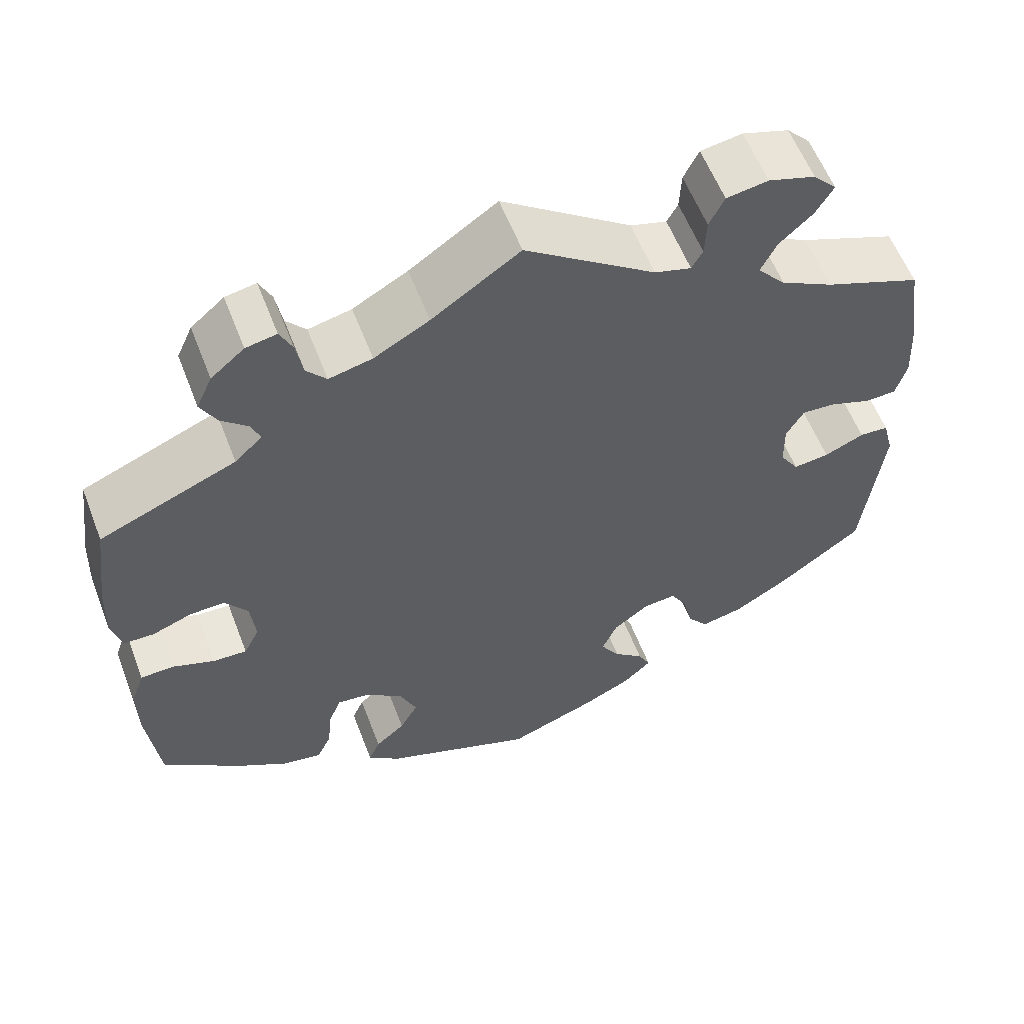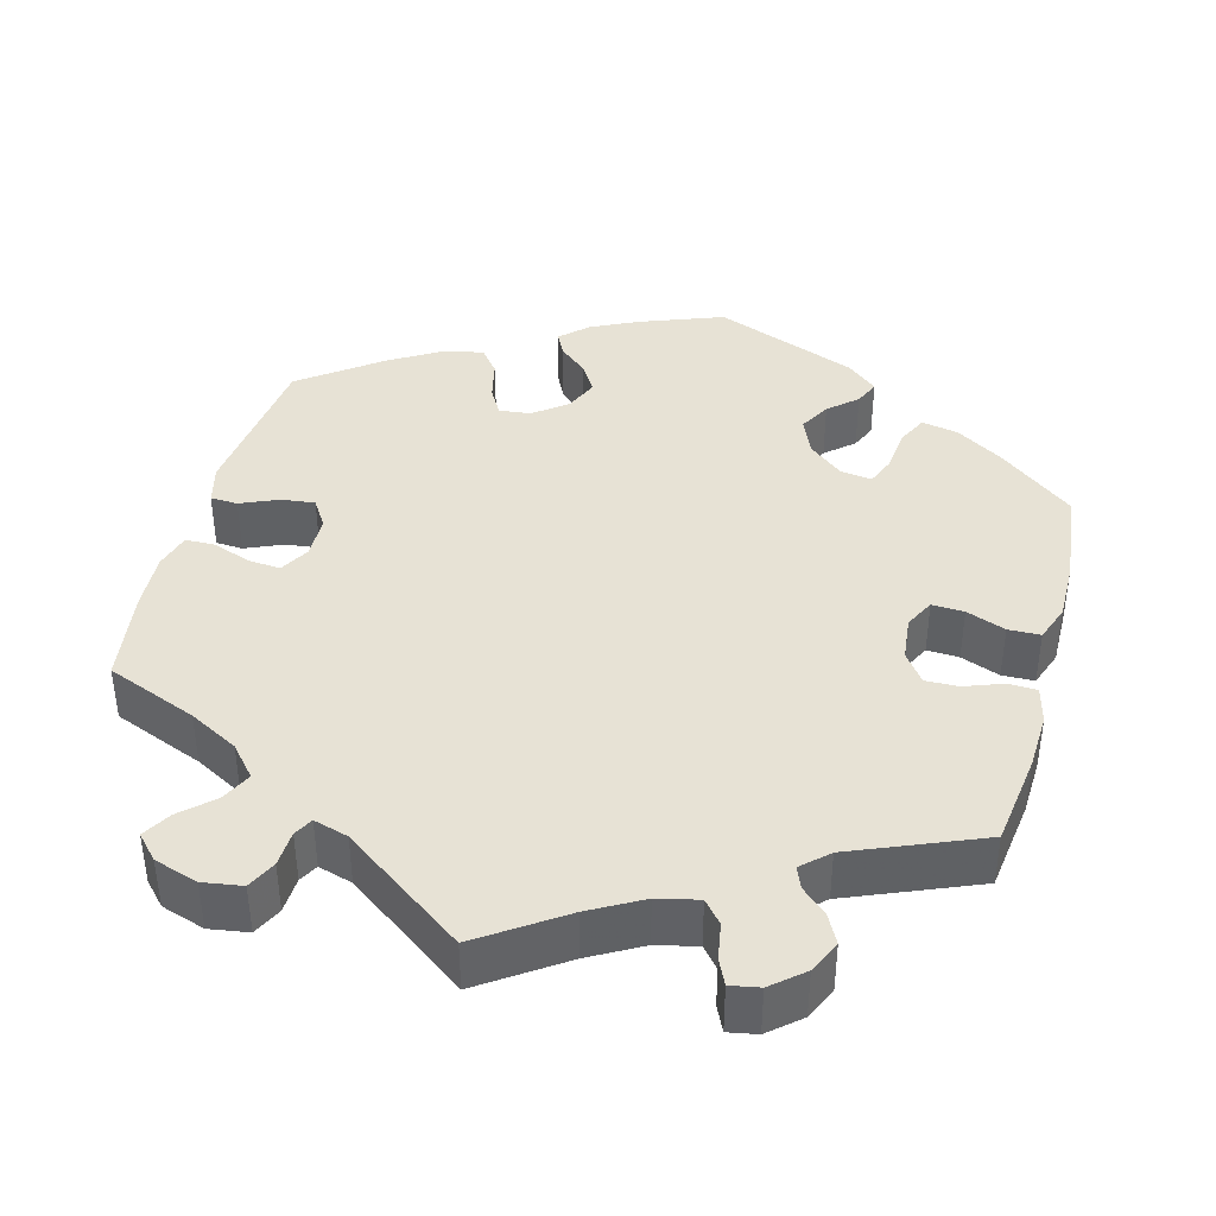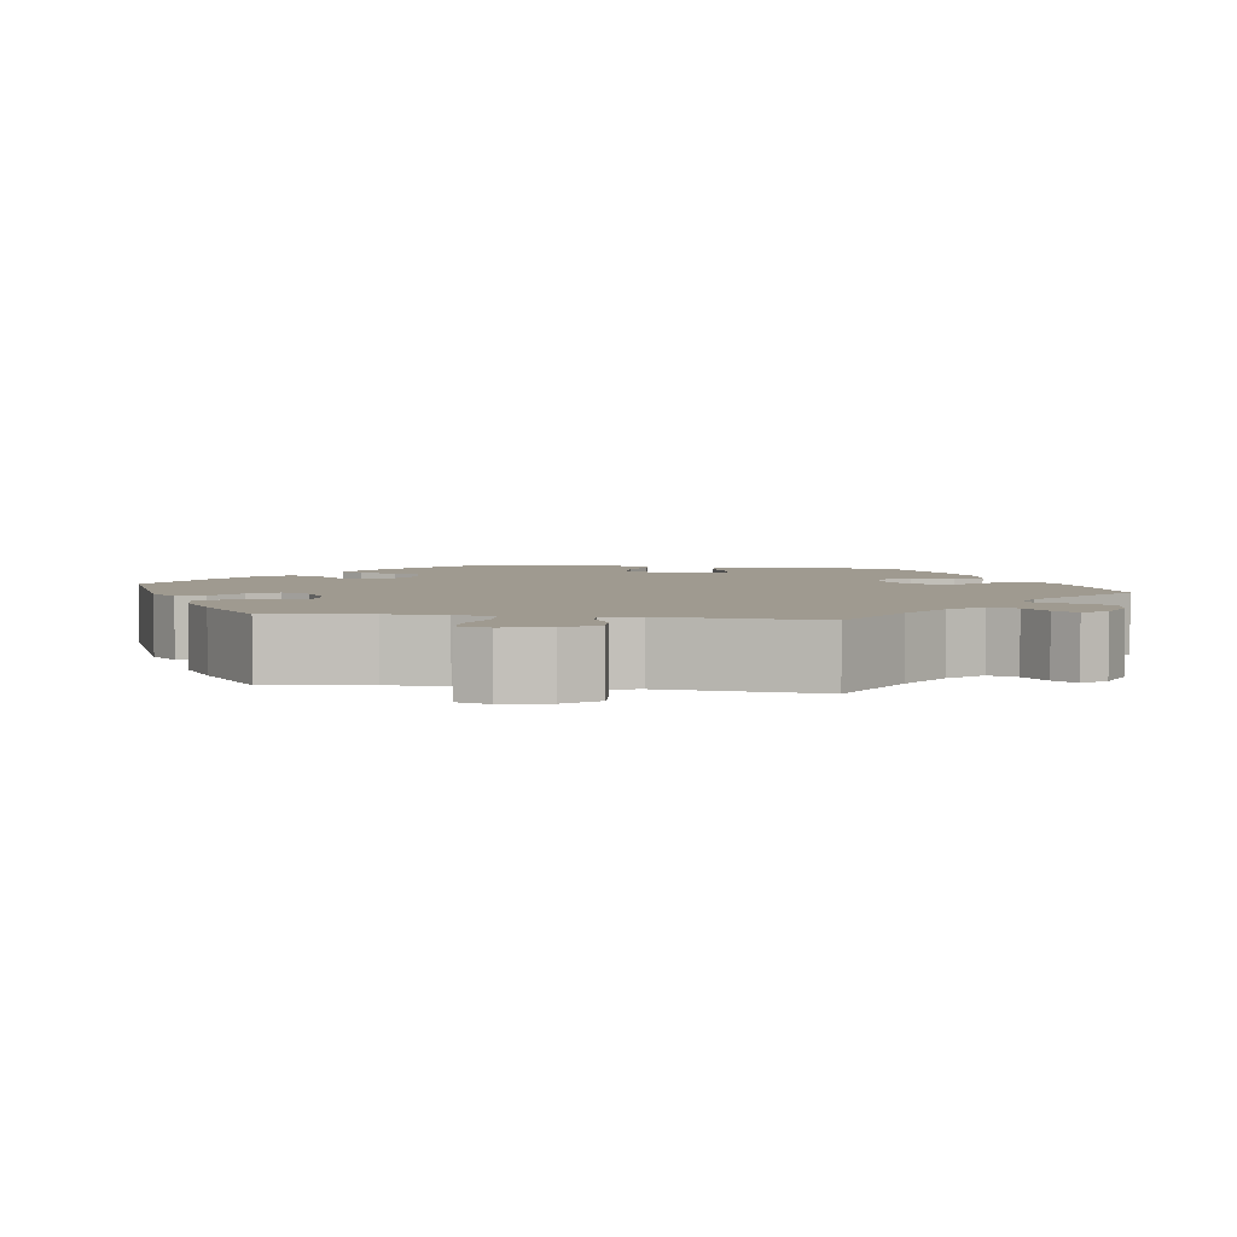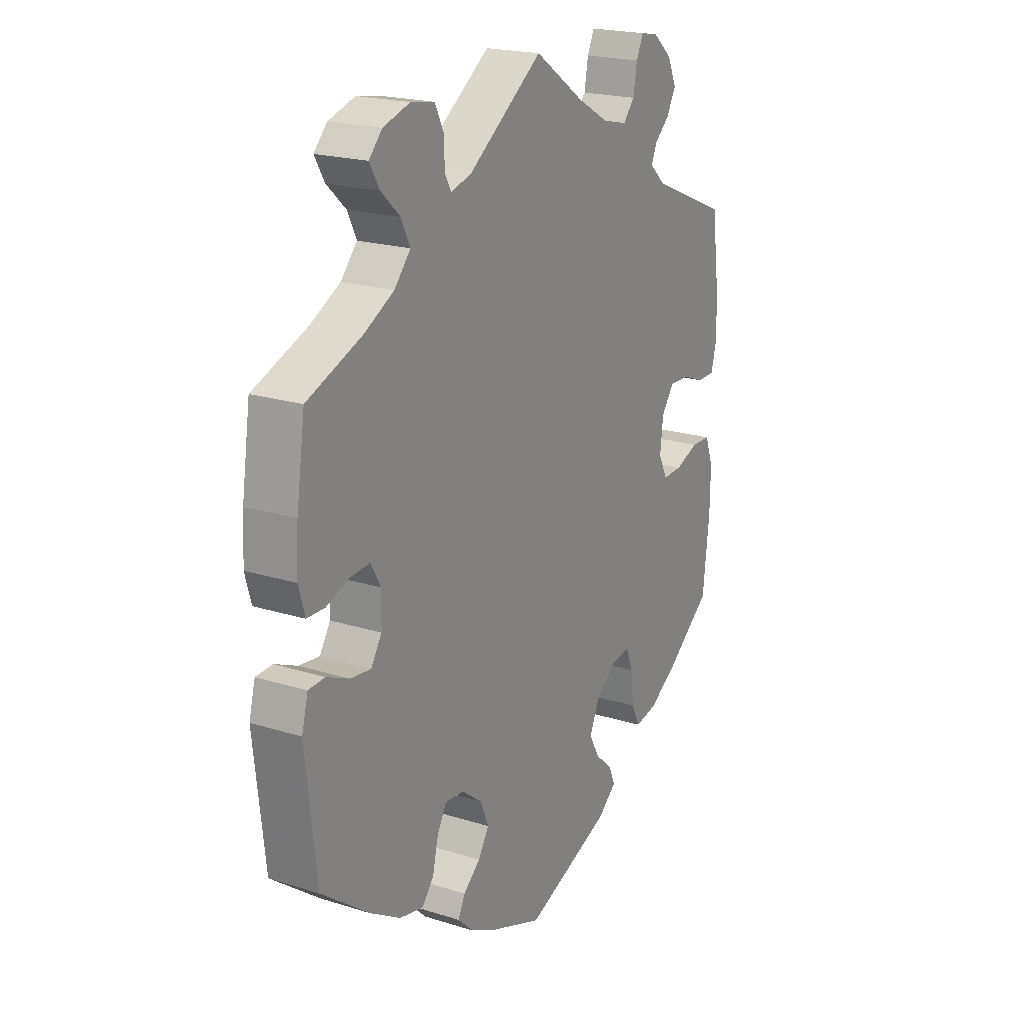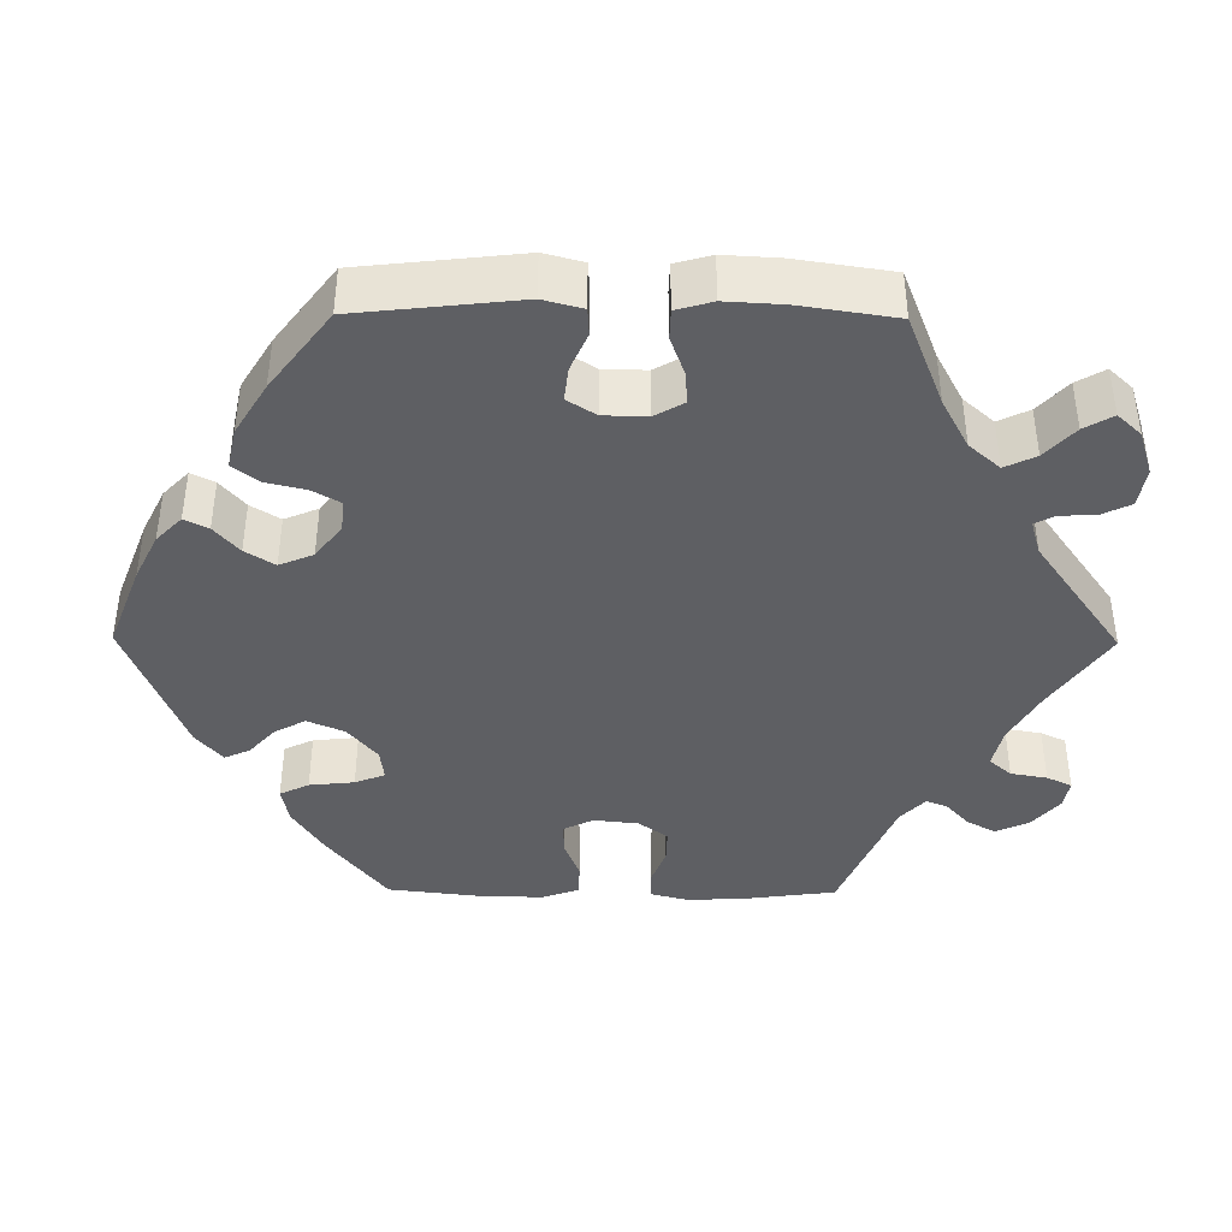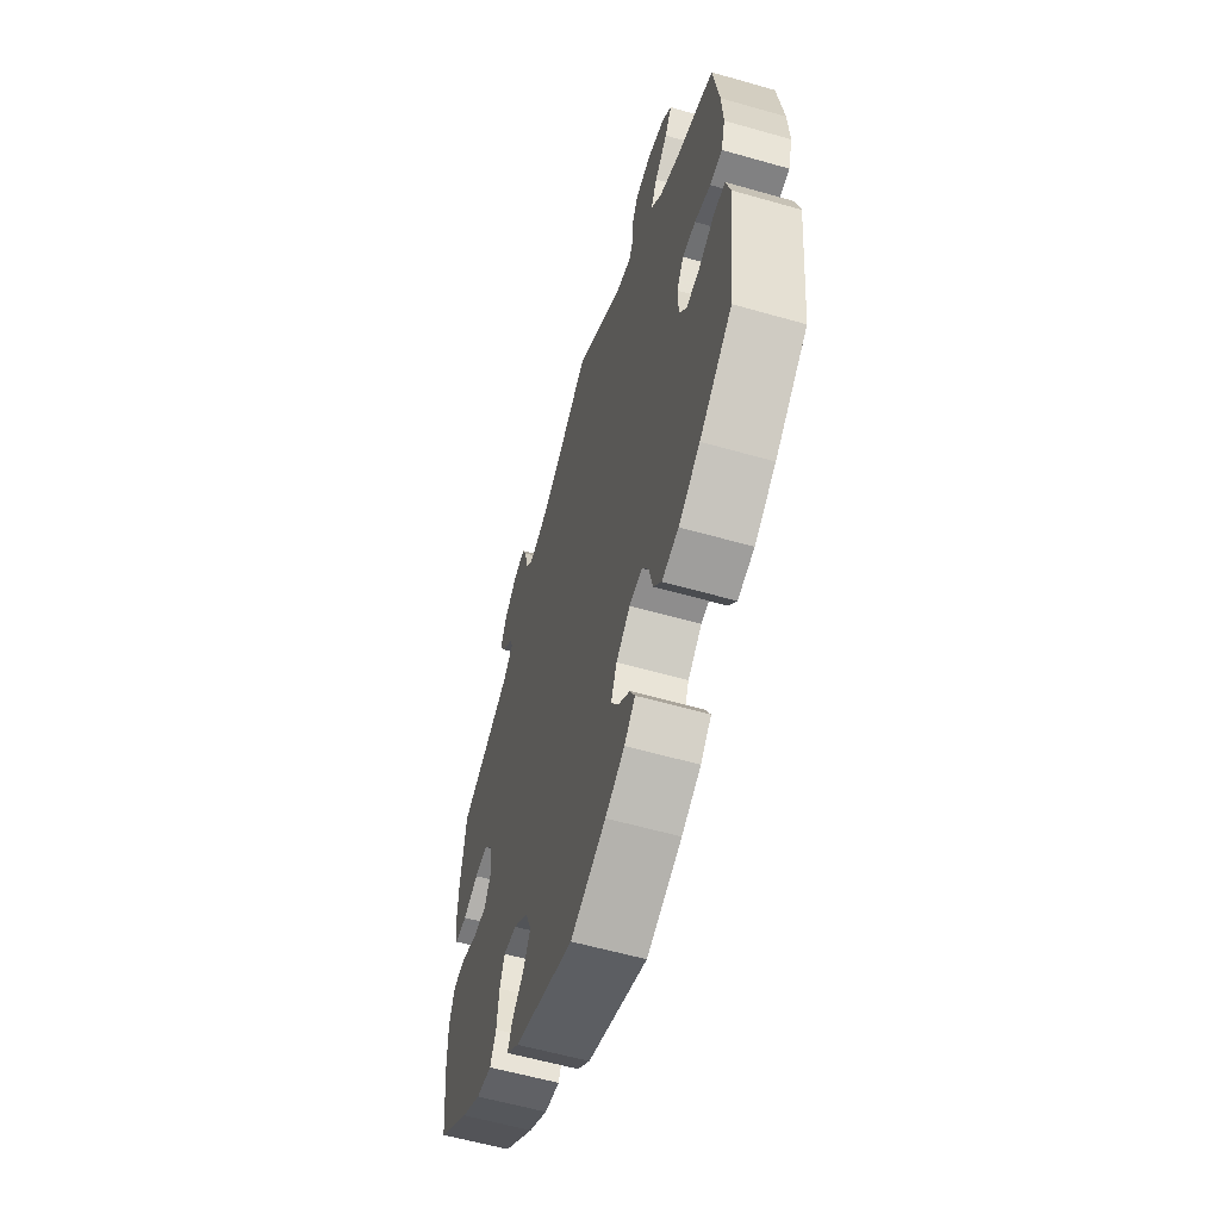
<metadata>
{"format":"obj","ext":"obj","renderer":"f3d","projection":"perspective","resolution":1024,"background":"white","views":[{"elev":58.5,"azim":159.0,"up":"+Z"},{"elev":40.3,"azim":15.1,"up":"+Y"},{"elev":3.9,"azim":-21.3,"up":"+Y"},{"elev":20.6,"azim":-60.3,"up":"+Z"},{"elev":-41.0,"azim":-90.6,"up":"+Y"},{"elev":-59.0,"azim":-106.4,"up":"+Z"}]}
</metadata>
<code>
v 0.403 0.07 -0.365
v 0.343 0.07 -0.403
v 0.296 0.07 -0.412
v 0.278 0.07 -0.375
v 0.272 0.07 -0.318
v 0.257 0.07 -0.28
v 0.217 0.07 -0.285
v 0.172 0.07 -0.322
v 0.152 0.07 -0.369
v 0.174 0.07 -0.409
v 0.21 0.07 -0.441
v 0.224 0.07 -0.473
v 0.185 0.07 -0.506
v 0.001 0.07 -0.578
v -0.107 0.07 -0.537
v -0.166 0.07 -0.508
v -0.199 0.07 -0.476
v -0.184 0.07 -0.446
v -0.148 0.07 -0.415
v -0.125 0.07 -0.378
v -0.143 0.07 -0.335
v -0.186 0.07 -0.302
v -0.226 0.07 -0.298
v -0.246 0.07 -0.333
v -0.258 0.07 -0.384
v -0.283 0.07 -0.416
v -0.334 0.07 -0.405
v -0.4 0.07 -0.365
v -0.501 0.07 -0.289
v -0.524 0.07 -0.084
v -0.511 0.07 -0.034
v -0.476 0.07 -0.032
v -0.428 0.07 -0.053
v -0.385 0.07 -0.058
v -0.362 0.07 -0.022
v -0.361 0.07 0.033
v -0.382 0.07 0.07
v -0.423 0.07 0.067
v -0.472 0.07 0.049
v -0.51 0.07 0.05
v -0.523 0.07 0.096
v -0.519 0.07 0.168
v -0.501 0.07 0.289
v -0.385 0.07 0.335
v -0.322 0.07 0.369
v -0.288 0.07 0.408
v -0.307 0.07 0.447
v -0.347 0.07 0.484
v -0.368 0.07 0.52
v -0.34 0.07 0.55
v -0.284 0.07 0.568
v -0.234 0.07 0.56
v -0.216 0.07 0.523
v -0.214 0.07 0.477
v -0.201 0.07 0.453
v -0.157 0.07 0.466
v -0.001 0.07 0.578
v 0.104 0.07 0.506
v 0.17 0.07 0.469
v 0.222 0.07 0.457
v 0.246 0.07 0.485
v 0.254 0.07 0.531
v 0.269 0.07 0.563
v 0.306 0.07 0.556
v 0.346 0.07 0.522
v 0.365 0.07 0.48
v 0.346 0.07 0.444
v 0.314 0.07 0.415
v 0.303 0.07 0.388
v 0.336 0.07 0.357
v 0.5 0.07 0.289
v 0.516 0.07 0.17
v 0.519 0.07 0.098
v 0.507 0.07 0.051
v 0.47 0.07 0.05
v 0.422 0.07 0.068
v 0.38 0.07 0.069
v 0.353 0.07 0.032
v 0.347 0.07 -0.025
v 0.366 0.07 -0.063
v 0.407 0.07 -0.061
v 0.457 0.07 -0.042
v 0.498 0.07 -0.043
v 0.515 0.07 -0.09
v 0.514 0.07 -0.165
v 0.5 0.07 -0.289
v 0.403 0 -0.365
v 0.343 0 -0.403
v 0.296 0 -0.412
v 0.278 0 -0.375
v 0.272 0 -0.318
v 0.257 0 -0.28
v 0.217 0 -0.285
v 0.172 0 -0.322
v 0.152 0 -0.369
v 0.174 0 -0.409
v 0.21 0 -0.441
v 0.224 0 -0.473
v 0.185 0 -0.506
v 0.001 0 -0.578
v -0.107 0 -0.537
v -0.166 0 -0.508
v -0.199 0 -0.476
v -0.184 0 -0.446
v -0.148 0 -0.415
v -0.125 0 -0.378
v -0.143 0 -0.335
v -0.186 0 -0.302
v -0.226 0 -0.298
v -0.246 0 -0.333
v -0.258 0 -0.384
v -0.283 0 -0.416
v -0.334 0 -0.405
v -0.4 0 -0.365
v -0.501 0 -0.289
v -0.524 0 -0.084
v -0.511 0 -0.034
v -0.476 0 -0.032
v -0.428 0 -0.053
v -0.385 0 -0.058
v -0.362 0 -0.022
v -0.361 0 0.033
v -0.382 0 0.07
v -0.423 0 0.067
v -0.472 0 0.049
v -0.51 0 0.05
v -0.523 0 0.096
v -0.519 0 0.168
v -0.501 0 0.289
v -0.385 0 0.335
v -0.322 0 0.369
v -0.288 0 0.408
v -0.307 0 0.447
v -0.347 0 0.484
v -0.368 0 0.52
v -0.34 0 0.55
v -0.284 0 0.568
v -0.234 0 0.56
v -0.216 0 0.523
v -0.214 0 0.477
v -0.201 0 0.453
v -0.157 0 0.466
v -0.001 0 0.578
v 0.104 0 0.506
v 0.17 0 0.469
v 0.222 0 0.457
v 0.246 0 0.485
v 0.254 0 0.531
v 0.269 0 0.563
v 0.306 0 0.556
v 0.346 0 0.522
v 0.365 0 0.48
v 0.346 0 0.444
v 0.314 0 0.415
v 0.303 0 0.388
v 0.336 0 0.357
v 0.5 0 0.289
v 0.516 0 0.17
v 0.519 0 0.098
v 0.507 0 0.051
v 0.47 0 0.05
v 0.422 0 0.068
v 0.38 0 0.069
v 0.353 0 0.032
v 0.347 0 -0.025
v 0.366 0 -0.063
v 0.407 0 -0.061
v 0.457 0 -0.042
v 0.498 0 -0.043
v 0.515 0 -0.09
v 0.514 0 -0.165
v 0.5 0 -0.289
f 81 82 83 84
f 80 81 84 85
f 73 74 75 76
f 73 76 77
f 70 71 72 73
f 69 70 73 77
f 65 66 67 68
f 65 68 69
f 64 65 69
f 61 62 63 64
f 61 64 69
f 60 61 69 77
f 56 57 58
f 55 56 58 59
f 51 52 53 54
f 51 54 55
f 50 51 55
f 47 48 49 50
f 46 47 50 55
f 45 46 55 59
f 41 42 43 44
f 38 39 40 41
f 37 38 41 44
f 36 37 44 45
f 30 31 32 33
f 30 33 34
f 29 30 34
f 28 29 34 35
f 24 25 26 27
f 23 24 27 28
f 16 17 18 19
f 16 19 20
f 15 16 20
f 14 15 20
f 13 14 20 21
f 10 11 12 13
f 9 10 13 21
f 2 3 4 5
f 2 5 6
f 1 2 6
f 80 85 86 1
f 59 60 77 78
f 59 78 79
f 35 36 45 59
f 23 28 35 59
f 22 23 59 79
f 8 9 21 22
f 7 8 22 79
f 6 7 79 80
f 1 6 80
f 170 169 168 167
f 171 170 167 166
f 162 161 160 159
f 163 162 159
f 159 158 157 156
f 163 159 156 155
f 154 153 152 151
f 155 154 151
f 155 151 150
f 150 149 148 147
f 155 150 147
f 163 155 147 146
f 144 143 142
f 145 144 142 141
f 140 139 138 137
f 141 140 137
f 141 137 136
f 136 135 134 133
f 141 136 133 132
f 145 141 132 131
f 130 129 128 127
f 127 126 125 124
f 130 127 124 123
f 131 130 123 122
f 119 118 117 116
f 120 119 116
f 120 116 115
f 121 120 115 114
f 113 112 111 110
f 114 113 110 109
f 105 104 103 102
f 106 105 102
f 106 102 101
f 106 101 100
f 107 106 100 99
f 99 98 97 96
f 107 99 96 95
f 91 90 89 88
f 92 91 88
f 92 88 87
f 87 172 171 166
f 164 163 146 145
f 165 164 145
f 145 131 122 121
f 145 121 114 109
f 165 145 109 108
f 108 107 95 94
f 165 108 94 93
f 166 165 93 92
f 166 92 87
f 1 87 88 2
f 2 88 89 3
f 3 89 90 4
f 4 90 91 5
f 5 91 92 6
f 6 92 93 7
f 7 93 94 8
f 8 94 95 9
f 9 95 96 10
f 10 96 97 11
f 11 97 98 12
f 12 98 99 13
f 13 99 100 14
f 14 100 101 15
f 15 101 102 16
f 16 102 103 17
f 17 103 104 18
f 18 104 105 19
f 19 105 106 20
f 20 106 107 21
f 21 107 108 22
f 22 108 109 23
f 23 109 110 24
f 24 110 111 25
f 25 111 112 26
f 26 112 113 27
f 27 113 114 28
f 28 114 115 29
f 29 115 116 30
f 30 116 117 31
f 31 117 118 32
f 32 118 119 33
f 33 119 120 34
f 34 120 121 35
f 35 121 122 36
f 36 122 123 37
f 37 123 124 38
f 38 124 125 39
f 39 125 126 40
f 40 126 127 41
f 41 127 128 42
f 42 128 129 43
f 43 129 130 44
f 44 130 131 45
f 45 131 132 46
f 46 132 133 47
f 47 133 134 48
f 48 134 135 49
f 49 135 136 50
f 50 136 137 51
f 51 137 138 52
f 52 138 139 53
f 53 139 140 54
f 54 140 141 55
f 55 141 142 56
f 56 142 143 57
f 57 143 144 58
f 58 144 145 59
f 59 145 146 60
f 60 146 147 61
f 61 147 148 62
f 62 148 149 63
f 63 149 150 64
f 64 150 151 65
f 65 151 152 66
f 66 152 153 67
f 67 153 154 68
f 68 154 155 69
f 69 155 156 70
f 70 156 157 71
f 71 157 158 72
f 72 158 159 73
f 73 159 160 74
f 74 160 161 75
f 75 161 162 76
f 76 162 163 77
f 77 163 164 78
f 78 164 165 79
f 79 165 166 80
f 80 166 167 81
f 81 167 168 82
f 82 168 169 83
f 83 169 170 84
f 84 170 171 85
f 85 171 172 86
f 86 172 87 1

</code>
